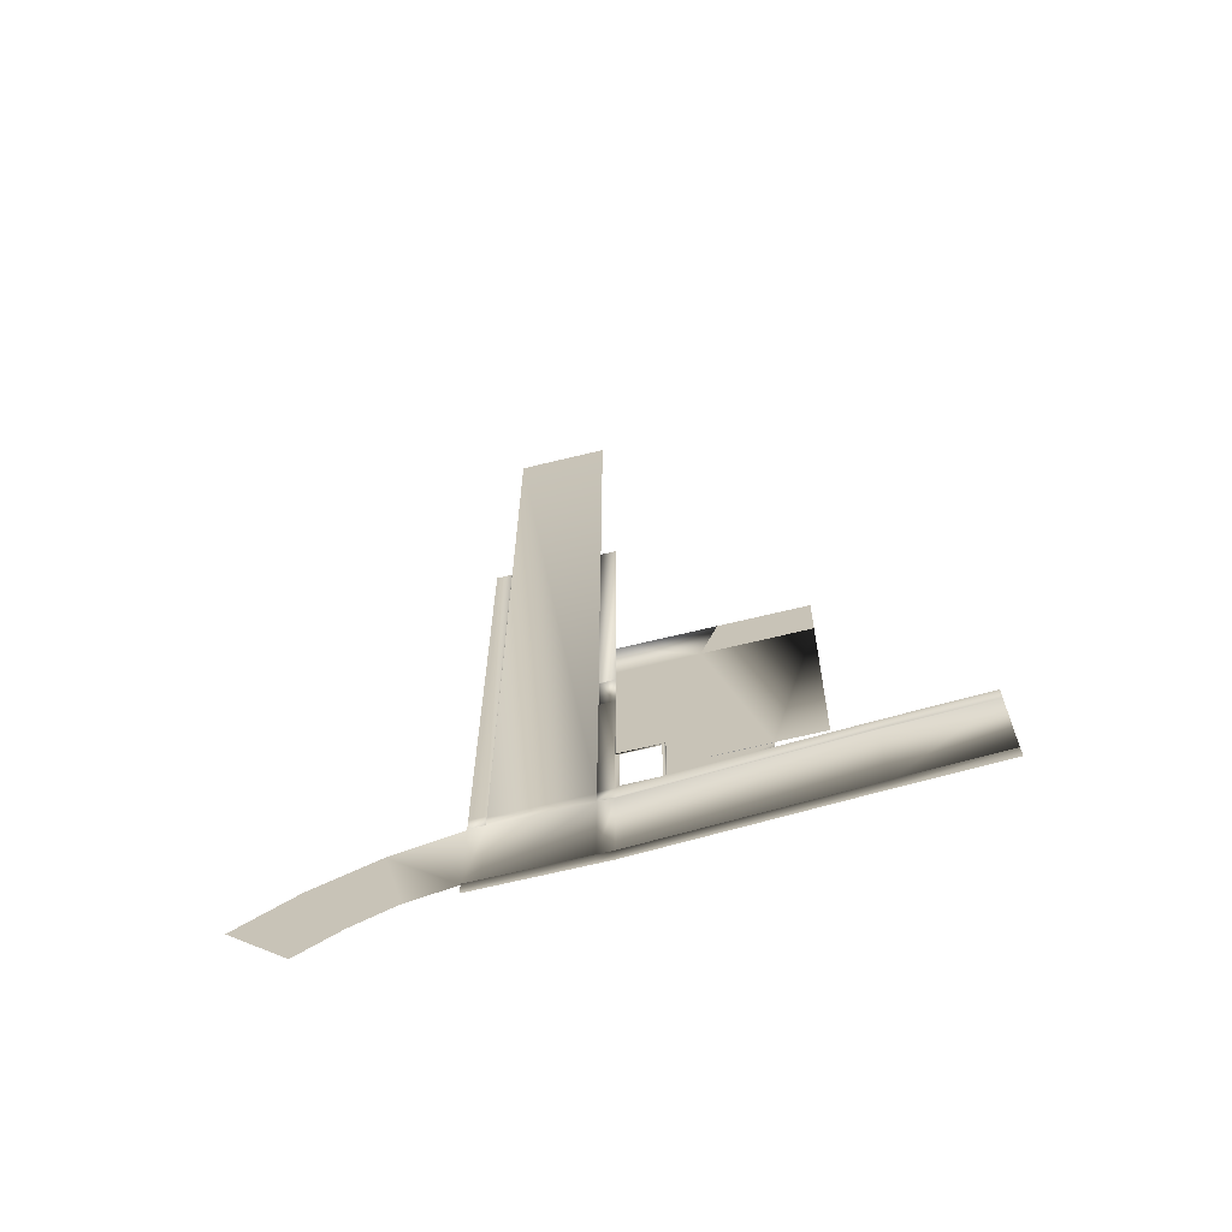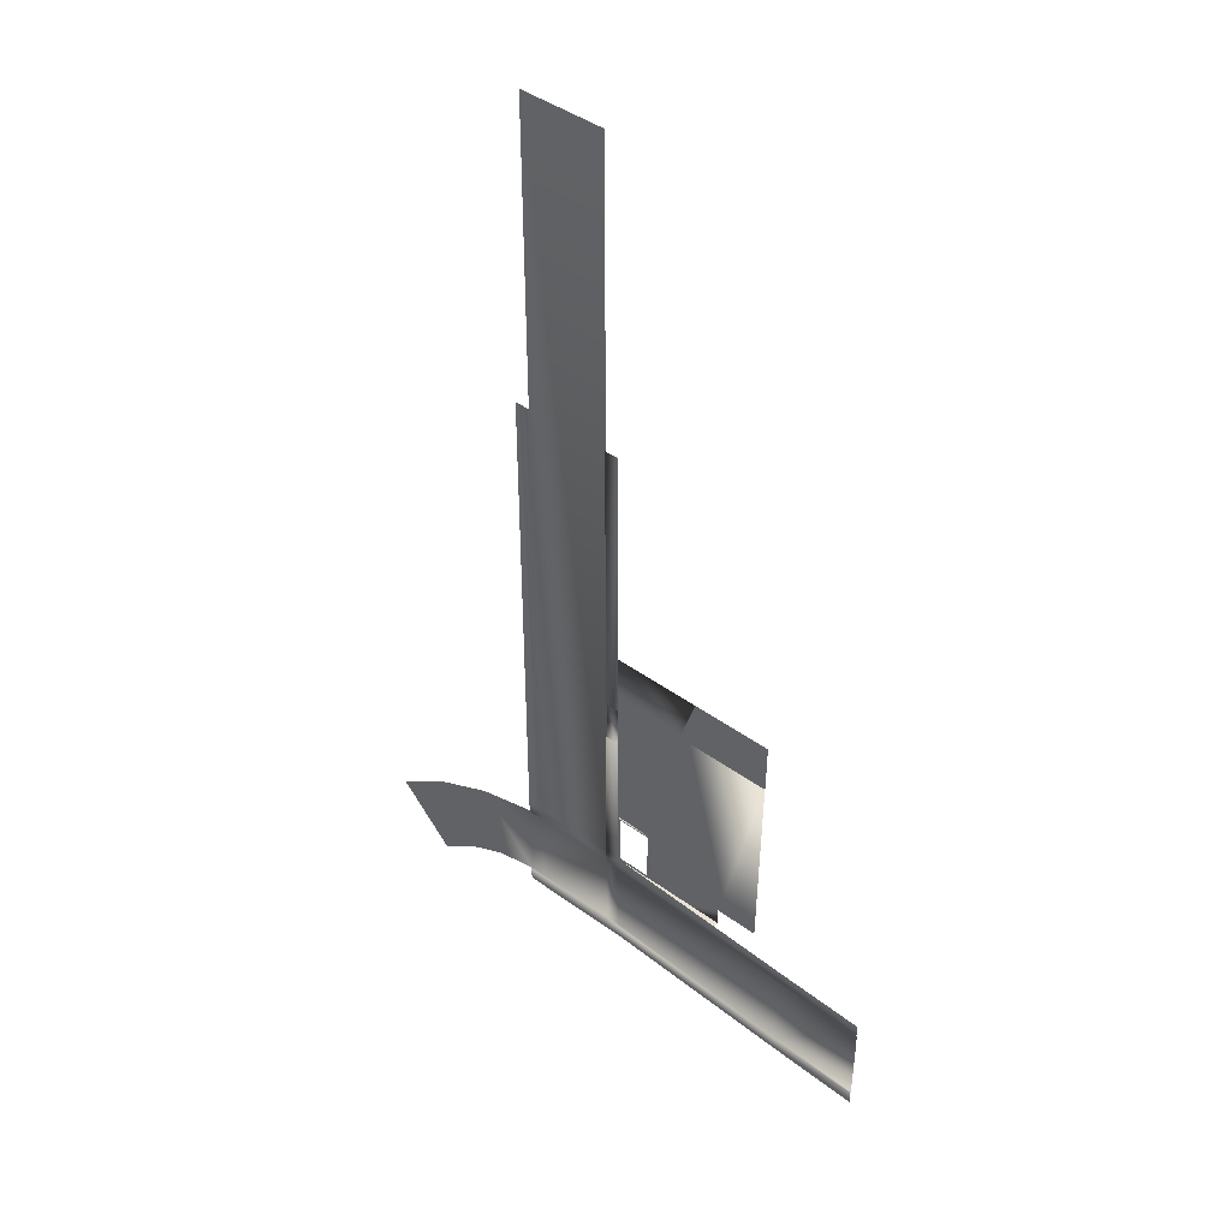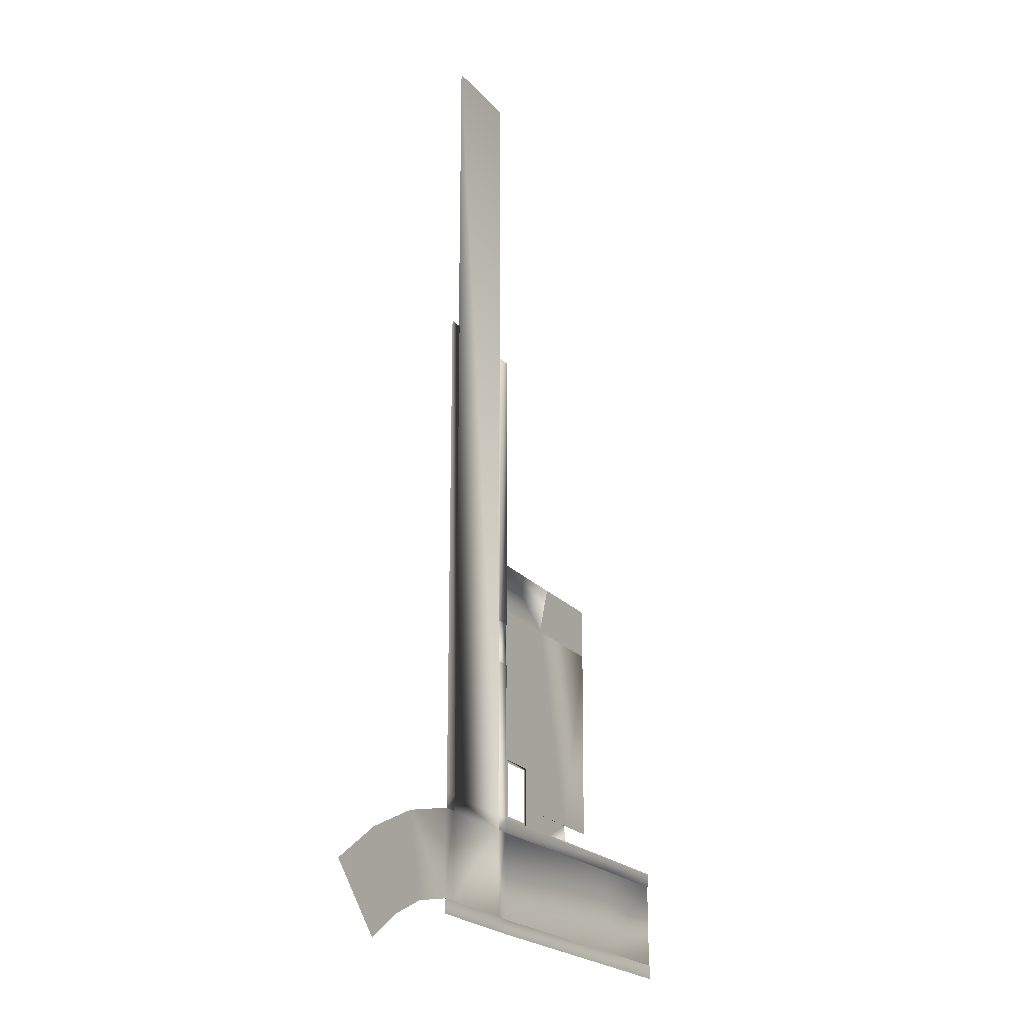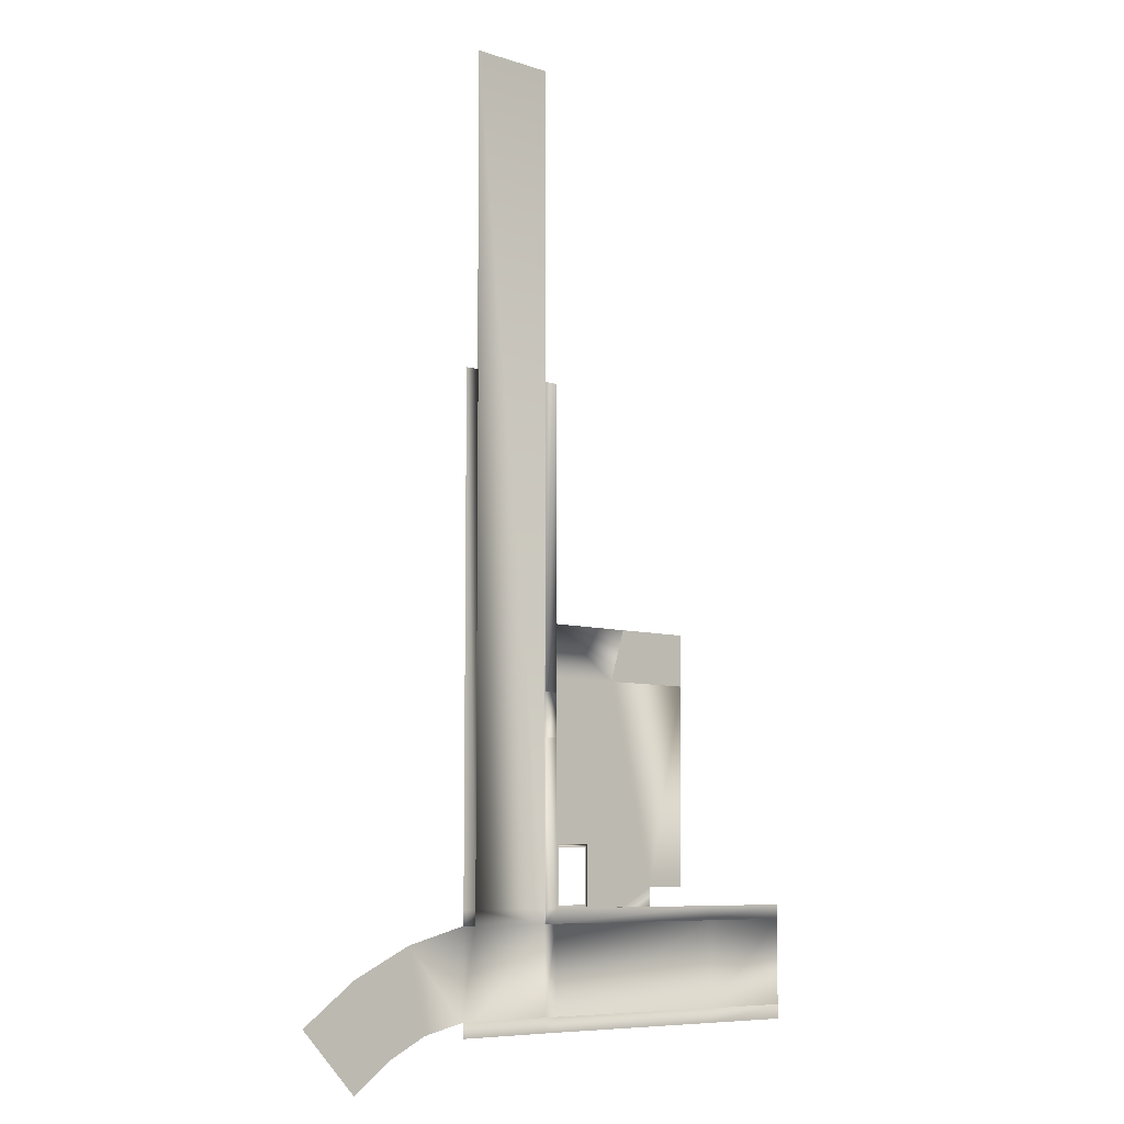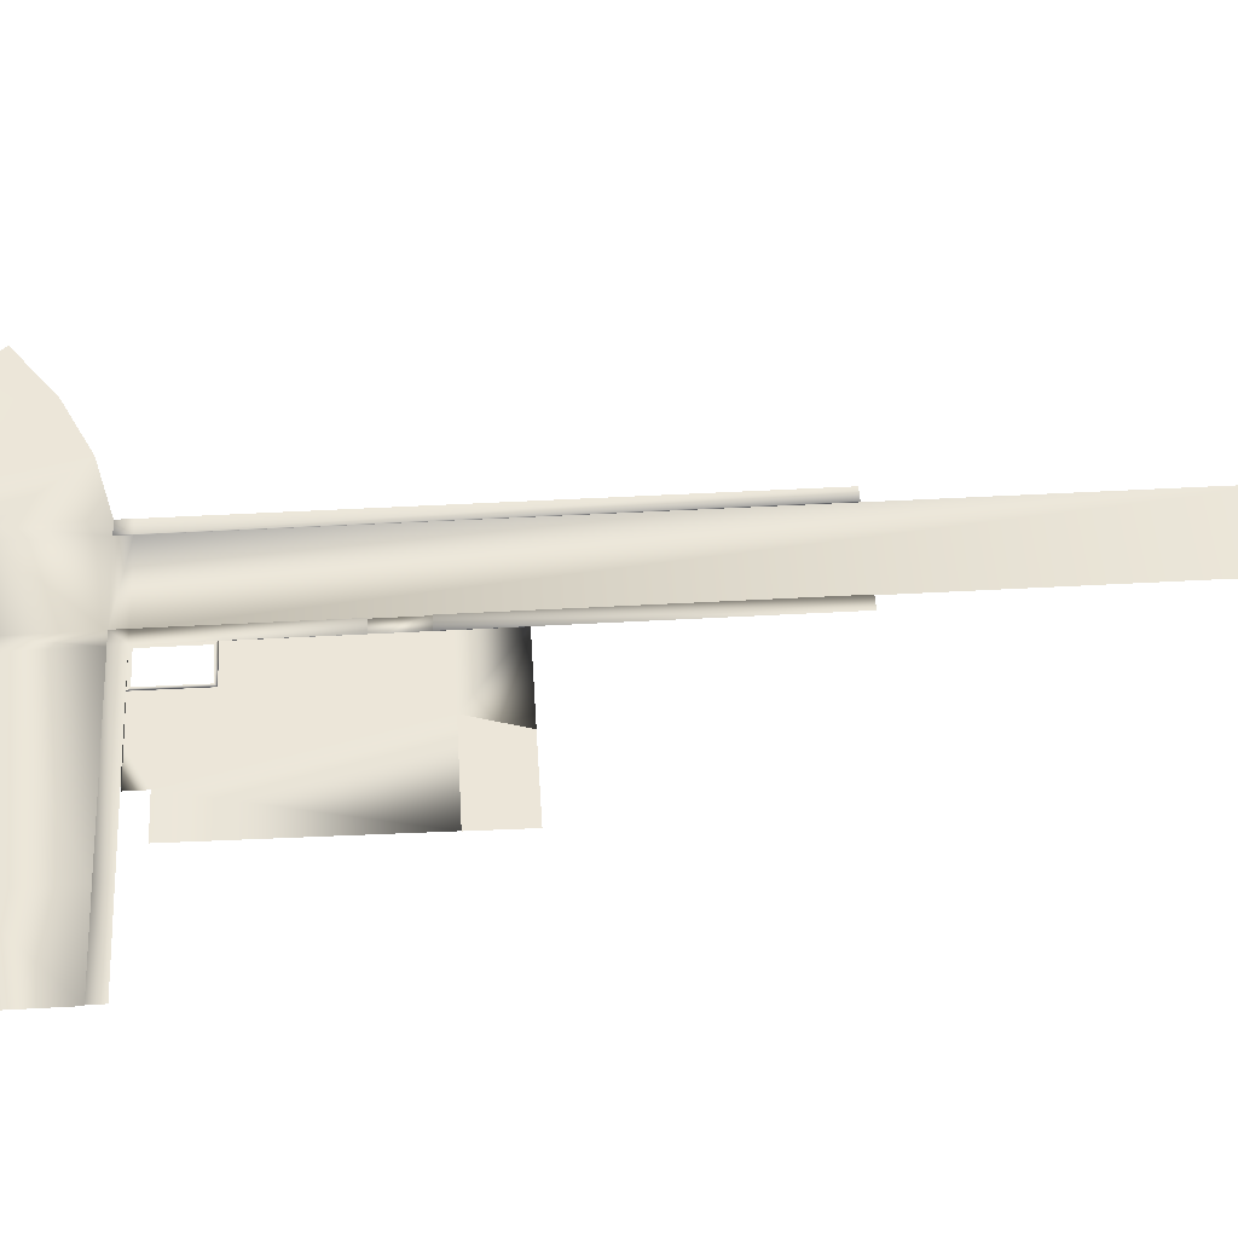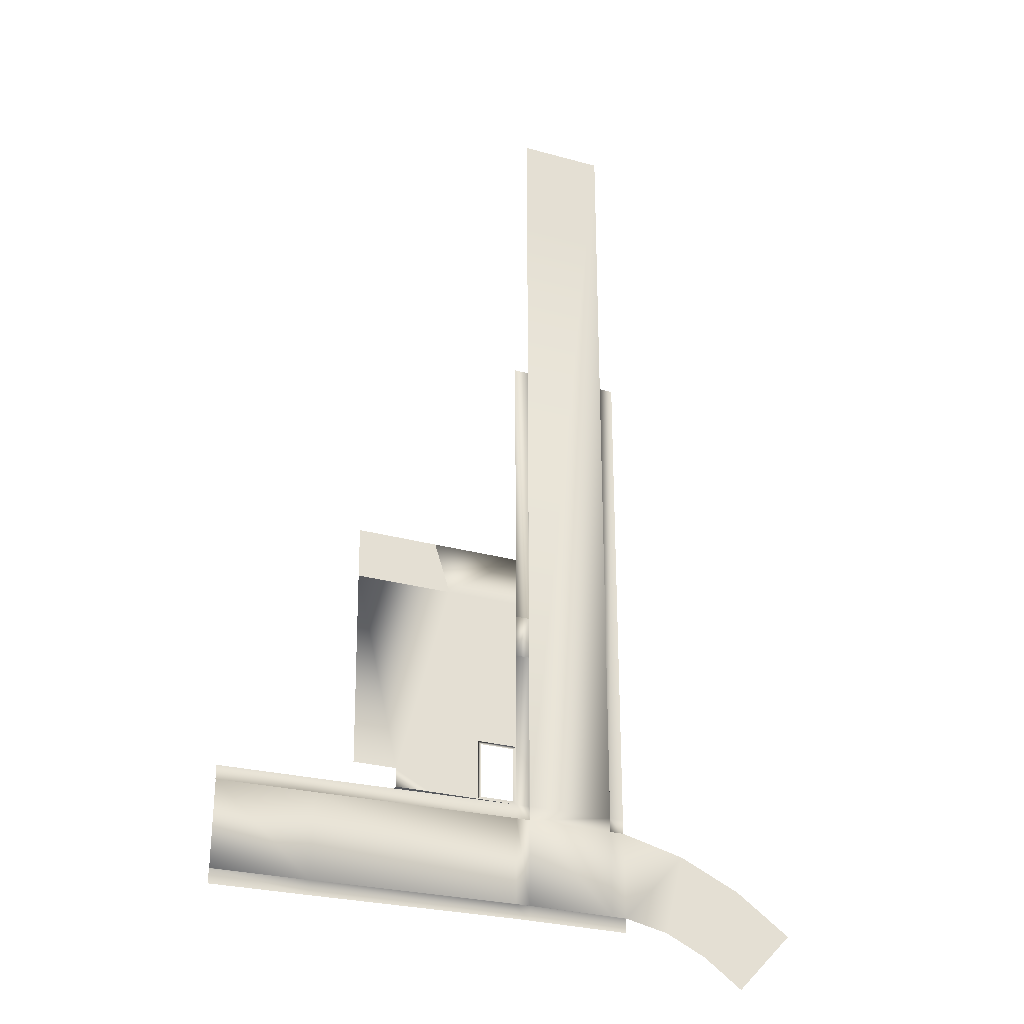
<metadata>
{"format":"obj","ext":"obj","renderer":"f3d","projection":"perspective","resolution":1024,"background":"white","views":[{"elev":-67.7,"azim":-166.3,"up":"+Z"},{"elev":43.4,"azim":-139.4,"up":"+Z"},{"elev":-22.3,"azim":119.3,"up":"+Z"},{"elev":-7.4,"azim":137.2,"up":"+Z"},{"elev":49.1,"azim":-93.5,"up":"+Y"},{"elev":-29.1,"azim":-22.3,"up":"+Z"}]}
</metadata>
<code>
g B2_collisionGround_cement_geo
v 85.59 0.7199 -177.8
v 85.59 -0.03671 -177.8
v 90.69 0.5068 -177.8
v 90.69 -0.03672 -177.8
v 102.8 -8.82e-06 -147.5
v 102.8 -5.58e-06 -169.4
v 102.8 -0.03672 -169.4
v 102.8 -0.03672 -147.5
v 102.8 -8.079e-06 -140.3
v 102.8 -0.03672 -140.3
v 102.8 -5.77e-06 -140.3
v 102.8 -0.03672 -140.3
v 102.8 -3.081e-08 -177.8
v 97.25 -0.03672 -177.8
v 102.4 -3e-08 -177.4
v 97.68 -3e-08 -177.4
v 102.4 -3e-08 -169.8
v 97.25 -3e-08 -177.8
v 102.8 -0.03672 -155.5
v 102.8 -3.851e-06 -155.5
v 102.8 -0.03672 -149.4
v 102.8 -4.303e-06 -149.4
v 118.8 -5.064e-08 -177.8
v 74.66 1.177 -177.8
v 118.8 -0.1289 -191.8
v 118.8 5.005e-08 -191.8
v 118.8 4.768e-08 -193.8
v 116.8 5.014e-08 -191.8
v 116.8 4.768e-08 -193.8
v 116.8 -0.1289 -191.8
v 104.8 -0.1289 -191.8
v 104.8 4.885e-08 -191.8
v 104.8 4.768e-08 -193.8
v 102.8 3.545e-09 -191.8
v 102.8 6.263e-09 -193.8
v 102.8 -0.1289 -191.8
v 118.8 -0.1289 -179.8
v 118.8 -3.1e-08 -179.8
v 116.8 -1.806e-08 -177.8
v 116.8 -3.02e-08 -179.8
v 116.8 -0.1289 -177.8
v 116.8 -0.1289 -179.8
v 104.8 -0.1289 -177.8
v 104.8 -0.1289 -179.8
v 104.8 -5.352e-08 -177.8
v 104.8 -3.025e-08 -179.8
v 102.8 -3.449e-08 -179.8
v 102.8 -0.1289 -179.8
v 74.66 1.177 -193.8
v 74.66 1.177 -191.8
v 74.66 1.048 -191.8
v 61.53 1.634 -193.8
v 61.53 1.634 -191.8
v 61.53 1.505 -191.8
v 74.66 1.177 -179.8
v 74.66 1.048 -179.8
v 61.53 1.634 -179.8
v 61.53 1.634 -177.8
v 61.53 1.505 -179.8
v 116.8 -3.796e-09 -107.8
v 118.8 1.647e-14 -107.8
v 116.8 -0.1289 -107.8
v 102.8 -7.629e-08 -107.8
v 104.8 -7.905e-08 -107.8
v 104.8 -0.1289 -107.8
v 104.8 -7.869e-08 -149.4
v 104.8 -0.1289 -149.4
v 104.8 -7.863e-08 -155.5
v 104.8 -0.1289 -155.5
v 104.8 -0.1289 -64.41
v 116.8 -0.1289 -64.41
v 124.9 -0.1289 -193.1
v 127.6 -0.1289 -182
v 130.5 -0.1289 -195.8
v 136 -0.1289 -185.9
v 135.9 -0.06542 -199.7
v 143.6 -0.1289 -191.4
v 92.87 -1.01e-06 -175.1
v 85.59 -1.269e-06 -175.1
v 92.72 -1.01e-06 -147.5
v 79.16 -0.03671 -140.3
v 90.46 -0.03671 -140.3
v 92.72 -0.03671 -147.5
v 79.24 -0.03671 -147.5
v 90.46 -0.03671 -140.3
v 79.24 1.64e-06 -147.5
v 79.57 2.302e-06 -175.1
v 97.23 -0.03672 -169.4
v 92.87 -0.03672 -175.1
v 97.66 -3e-08 -169.8
v 85.59 -0.03671 -175.1
v 97.23 -3e-08 -169.4
v 85.59 -0.03672 -175.1
v 102.8 -8.079e-06 -140.3
v 102.8 -3.081e-08 -177.8
v 102.8 -5.58e-06 -169.4
v 102.8 -0.03672 -147.5
v 102.8 -0.03672 -140.3
v 102.8 -0.03672 -149.4
v 102.8 -0.03672 -155.5
v 102.8 -0.03672 -169.4
v 90.69 -0.03672 -177.8
v 97.25 -0.03672 -177.8
v 85.59 -0.03671 -177.8
v 97.25 -3e-08 -177.8
v 102.8 -5.58e-06 -169.4
v 85.59 -1.269e-06 -175.1
v 92.87 -0.03672 -175.1
v 92.87 -1.01e-06 -175.1
g B2_collisionGround_cement_geo_0
f 3 4 14
f 2 4 3
f 1 2 3
f 19 6 7
f 20 6 19
f 68 20 19
f 95 20 68
f 45 95 68
f 46 95 45
f 44 46 45
f 48 46 44
f 31 48 44
f 36 48 31
f 34 36 31
f 51 36 34
f 50 51 34
f 54 51 50
f 53 54 50
f 67 64 65
f 66 64 67
f 21 66 67
f 22 66 21
f 8 22 21
f 5 22 8
f 10 5 8
f 9 5 10
f 14 13 3
f 12 10 8
f 94 10 12
f 11 94 12
f 95 17 96
f 15 17 95
f 18 15 95
f 16 15 18
f 39 23 38
f 40 39 38
f 41 39 40
f 42 41 40
f 44 41 42
f 30 44 42
f 31 44 30
f 28 31 30
f 32 31 28
f 33 32 28
f 34 32 33
f 35 34 33
f 50 34 35
f 49 50 35
f 53 50 49
f 52 53 49
f 39 61 23
f 60 61 39
f 41 60 39
f 62 60 41
f 43 41 44
f 71 41 43
f 70 71 43
f 75 74 72
f 76 74 75
f 77 76 75
f 80 78 79
f 86 80 79
f 83 80 86
f 84 83 86
f 82 83 84
f 81 82 84
f 92 90 16
f 105 92 16
f 88 92 105
f 103 88 105
f 89 88 103
f 102 89 103
f 91 89 102
f 104 91 102
f 88 99 100
f 101 88 100
f 92 88 101
f 106 92 101
f 90 92 106
f 17 90 106
f 87 86 79
f 108 107 109
f 93 107 108
f 25 30 42
f 28 30 25
f 26 28 25
f 27 28 26
f 29 28 27
f 33 28 29
f 42 40 38
f 37 42 38
f 25 42 37
f 73 25 37
f 72 25 73
f 75 72 73
f 56 36 51
f 48 36 56
f 55 48 56
f 47 48 55
f 24 47 55
f 95 47 24
f 59 56 51
f 55 56 59
f 57 55 59
f 58 55 57
f 24 55 58
f 45 43 44
f 69 43 45
f 68 69 45
f 19 69 68
f 63 66 22
f 64 66 63
f 19 67 69
f 21 67 19
f 51 54 59
f 83 98 97
f 85 98 83
f 82 85 83
f 88 97 99
f 83 97 88
f 89 83 88
f 80 83 89
f 78 80 89
f 32 34 31
f 47 46 48
f 95 46 47

</code>
